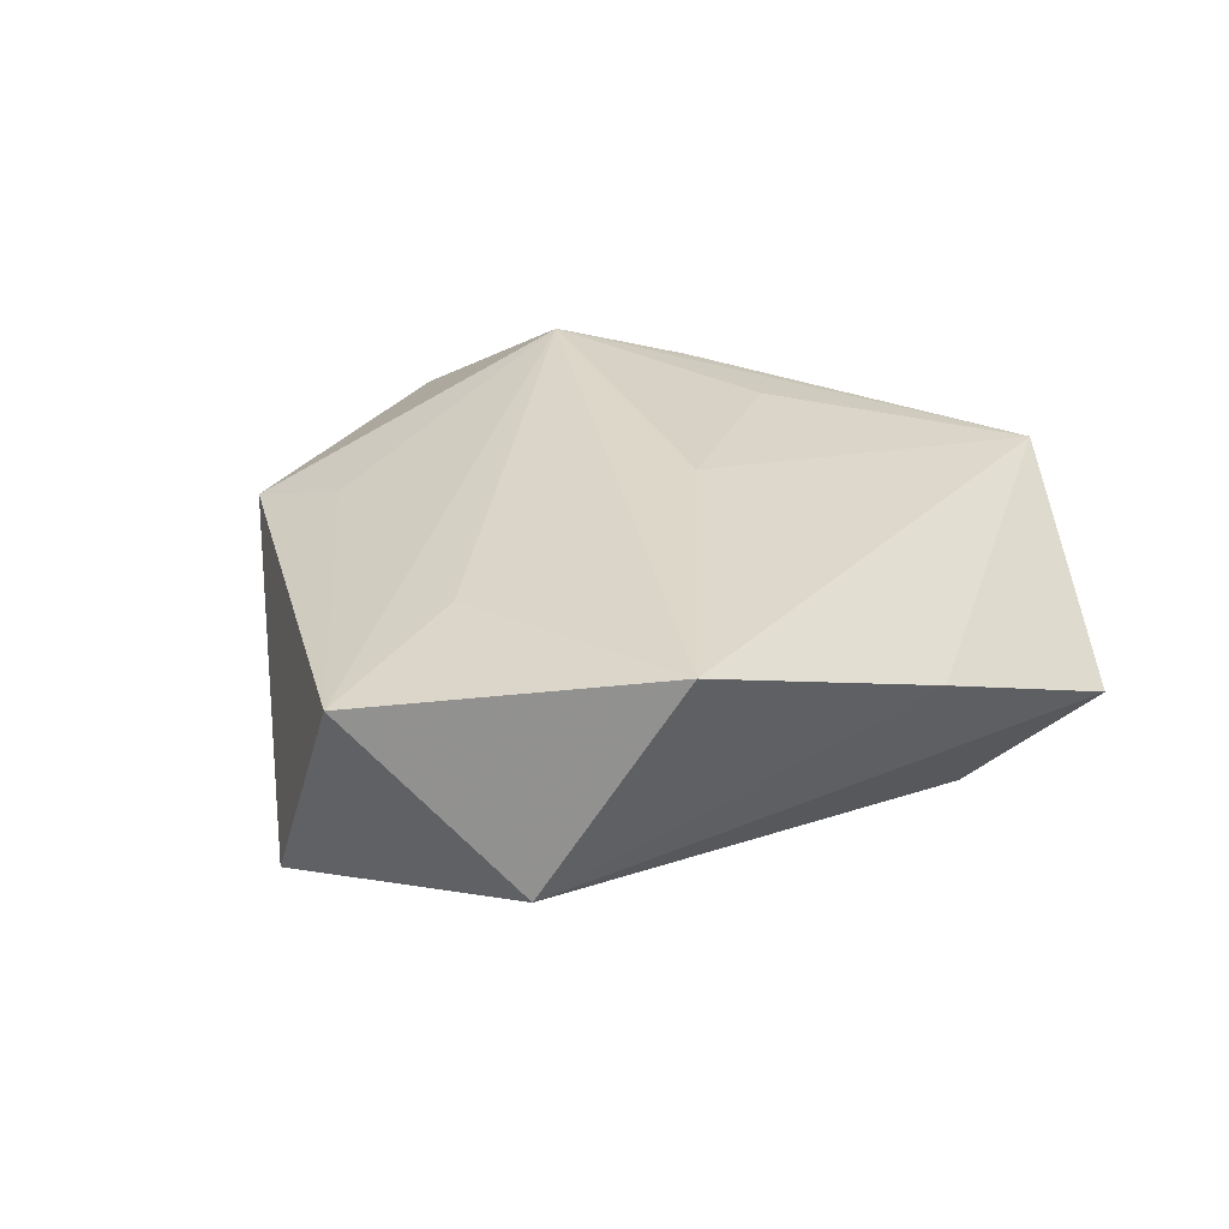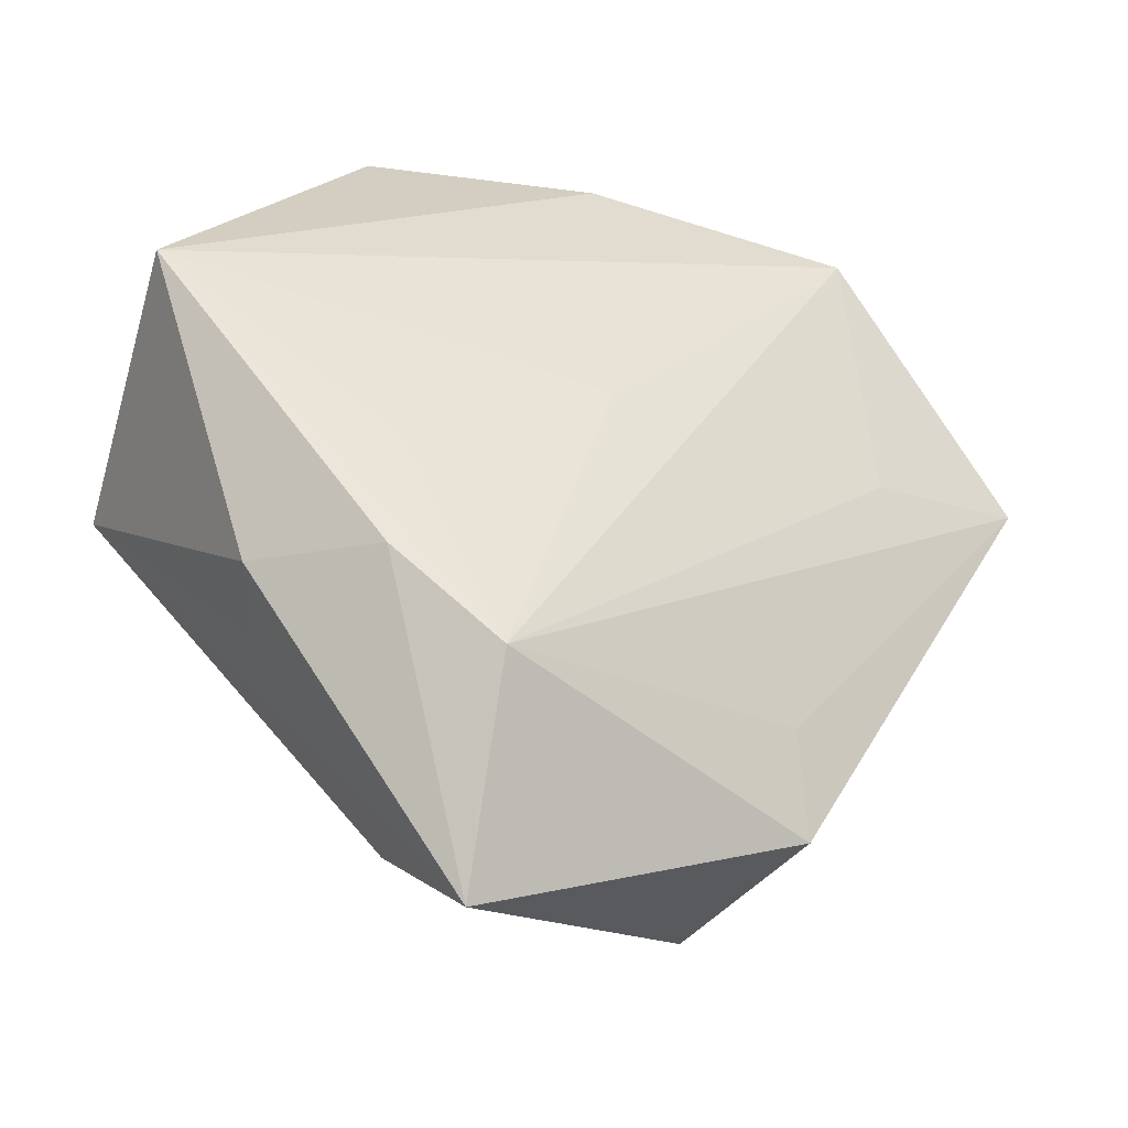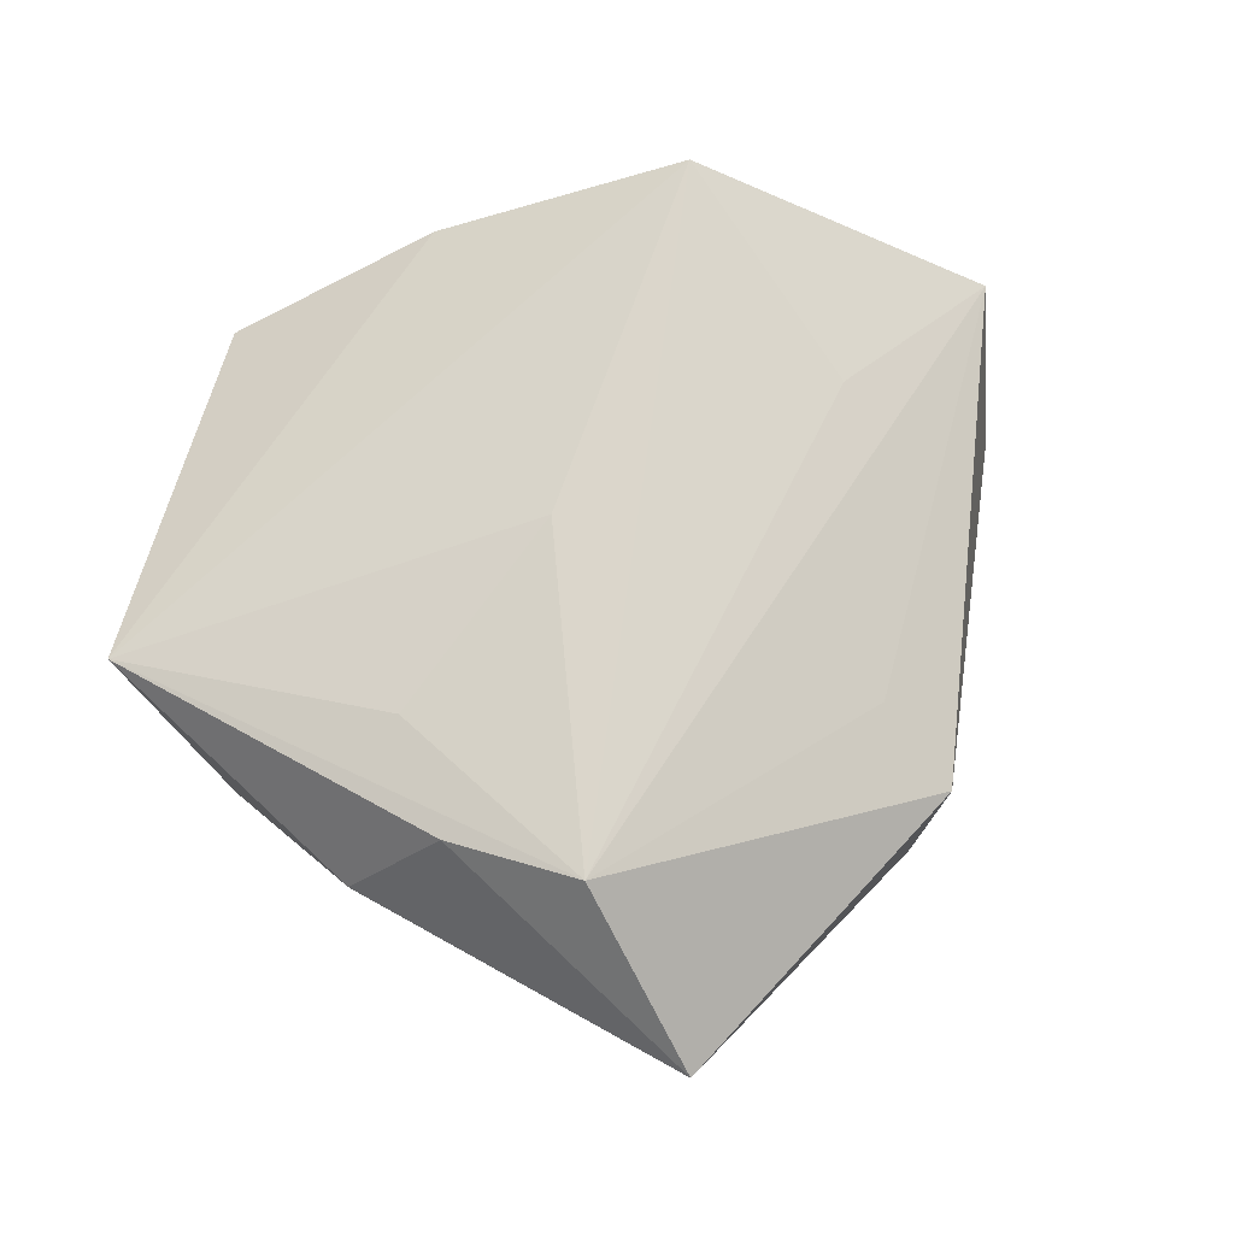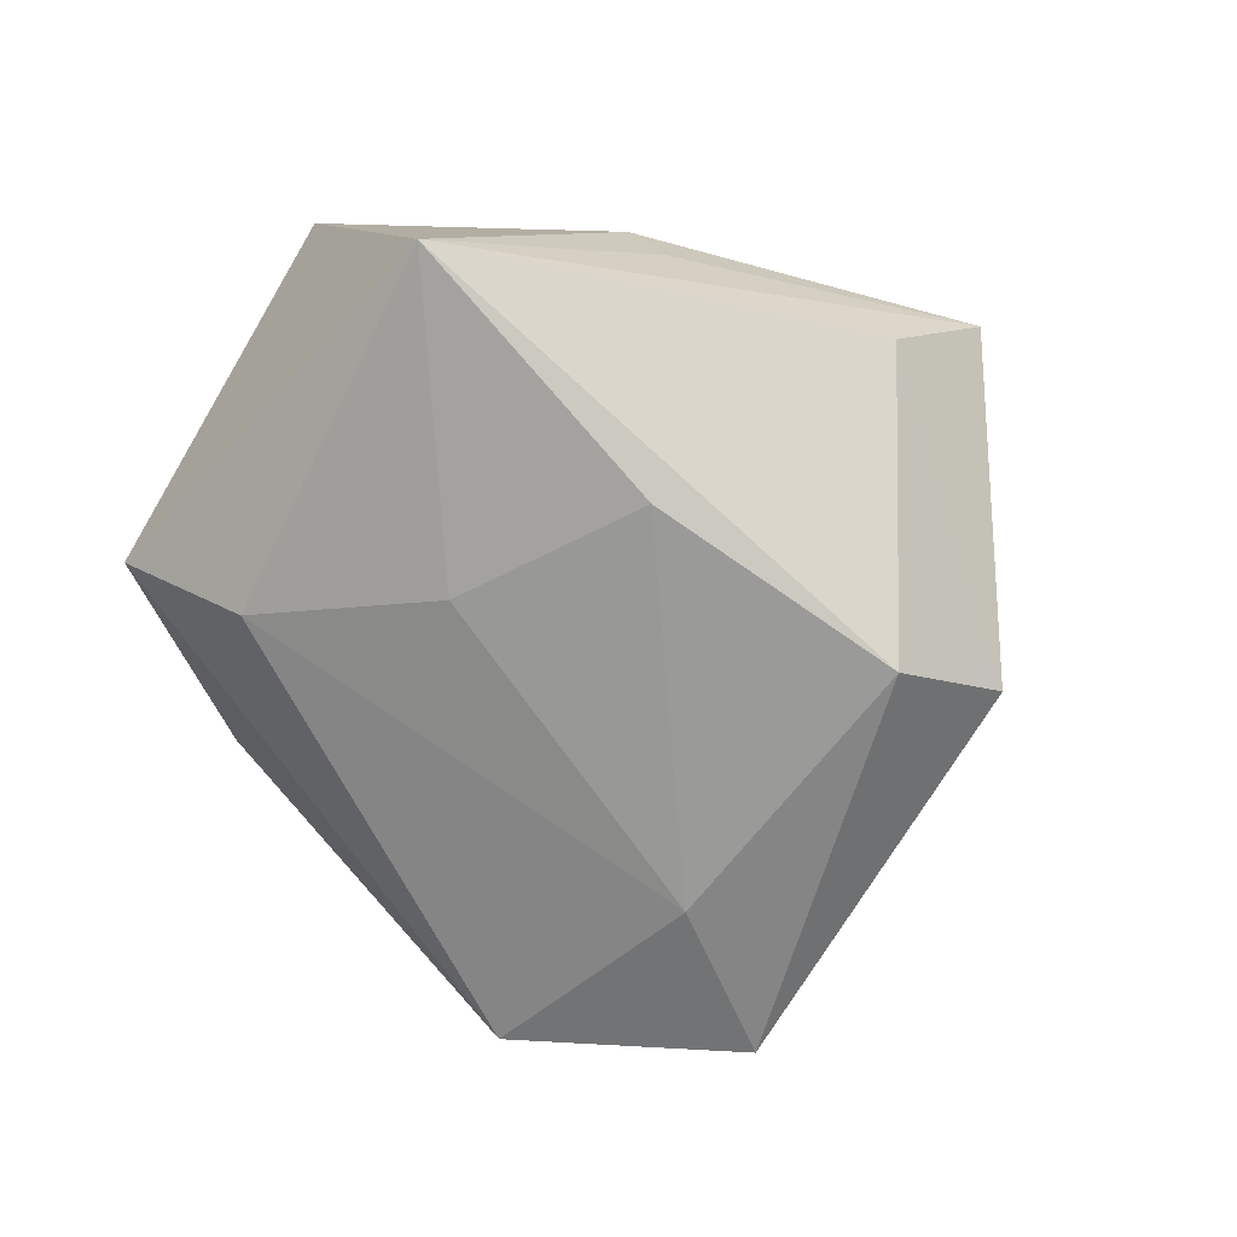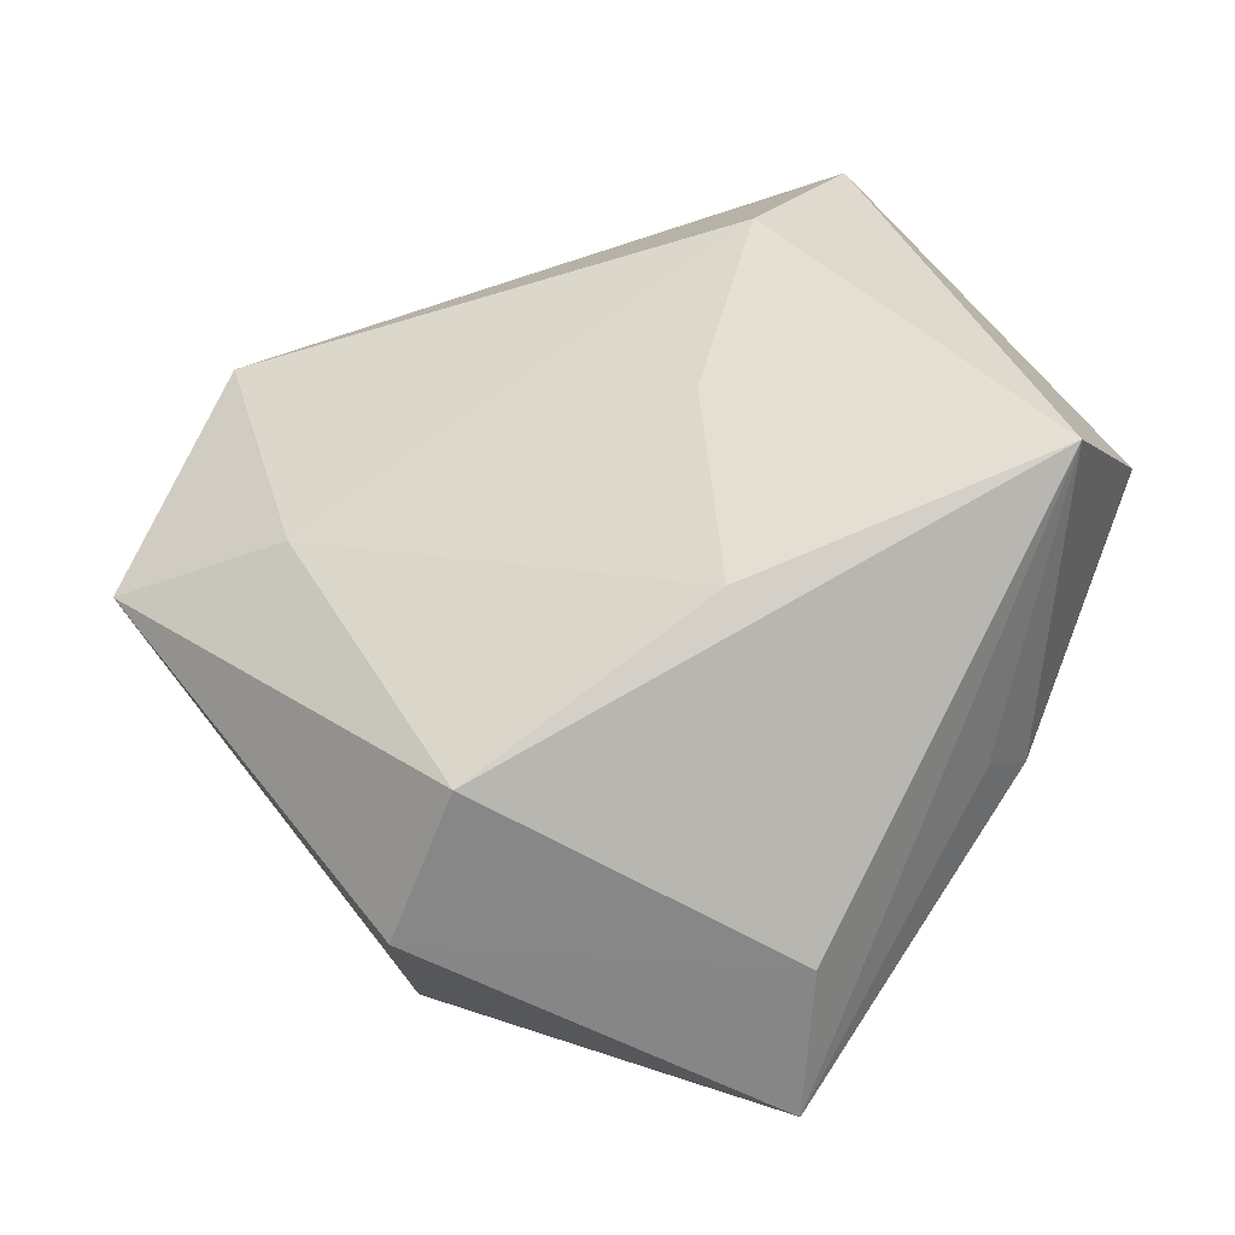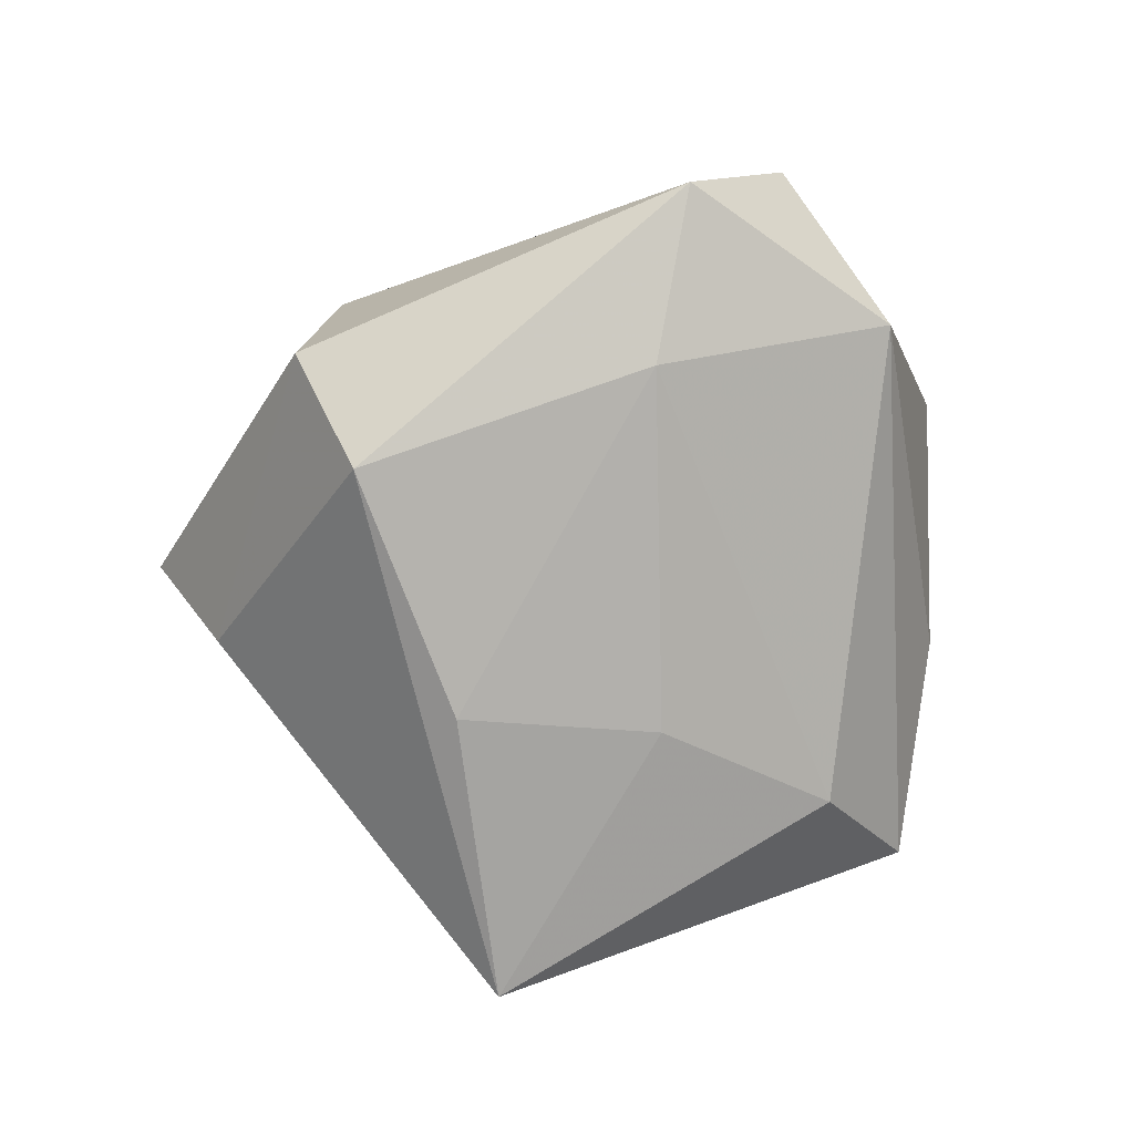
<metadata>
{"format":"obj","ext":"obj","renderer":"f3d","projection":"perspective","resolution":1024,"background":"white","views":[{"elev":24.6,"azim":135.5,"up":"+Z"},{"elev":-32.4,"azim":-24.6,"up":"+Y"},{"elev":79.1,"azim":-26.0,"up":"+Z"},{"elev":-77.0,"azim":-70.1,"up":"+Z"},{"elev":-25.3,"azim":-167.9,"up":"+Y"},{"elev":-76.9,"azim":75.5,"up":"+Z"}]}
</metadata>
<code>
v -0.01239 -0.04477 0.01005
v -0.02063 0.04218 -0.000891
v 0.04714 0.01078 0.00974
v -0.03339 -0.01485 0.007976
v 0.01024 -0.02519 -0.02075
v -0.0093 0.01142 -0.01692
v -0.01578 -0.03578 -0.001499
v -0.03054 -0.01769 0.00156
v -0.001368 0.007167 0.01697
v 0.02142 -0.03173 0.00976
v -0.04458 0.01424 0.01085
v -0.01208 -0.00928 -0.02056
v 0.01821 -0.03407 -0.01036
v -0.01365 0.03105 -0.01191
v 0.01917 -0.02164 0.0123
v -0.02208 -0.003587 0.01677
v -0.01351 -0.02513 0.02063
v 0.001454 0.04041 0.006758
v 0.02623 0.0338 0.01361
v 0.04478 0.000113 -0.01061
v 0.02964 0.007467 0.01322
v 0.03581 0.02381 -0.00797
v -0.02356 -0.01583 0.01768
v 0.0269 0.001202 -0.01597
v -0.04112 0.002304 -0.01782
f 3 10 20
f 20 5 24
f 11 2 25
f 25 2 14
f 9 19 11
f 9 17 19
f 10 17 1
f 21 3 19
f 19 17 21
f 21 17 3
f 10 3 15
f 15 17 10
f 3 17 15
f 20 24 22
f 22 24 14
f 14 2 22
f 22 3 20
f 19 3 22
f 14 24 6
f 6 25 14
f 11 17 16
f 16 9 11
f 17 9 16
f 10 1 13
f 20 10 13
f 13 5 20
f 7 25 5
f 7 1 25
f 5 13 7
f 7 13 1
f 11 25 4
f 19 22 18
f 18 22 2
f 11 19 18
f 18 2 11
f 23 1 17
f 23 4 1
f 23 17 11
f 11 4 23
f 25 1 8
f 8 4 25
f 1 4 8
f 25 6 12
f 5 25 12
f 12 6 24
f 12 24 5

</code>
